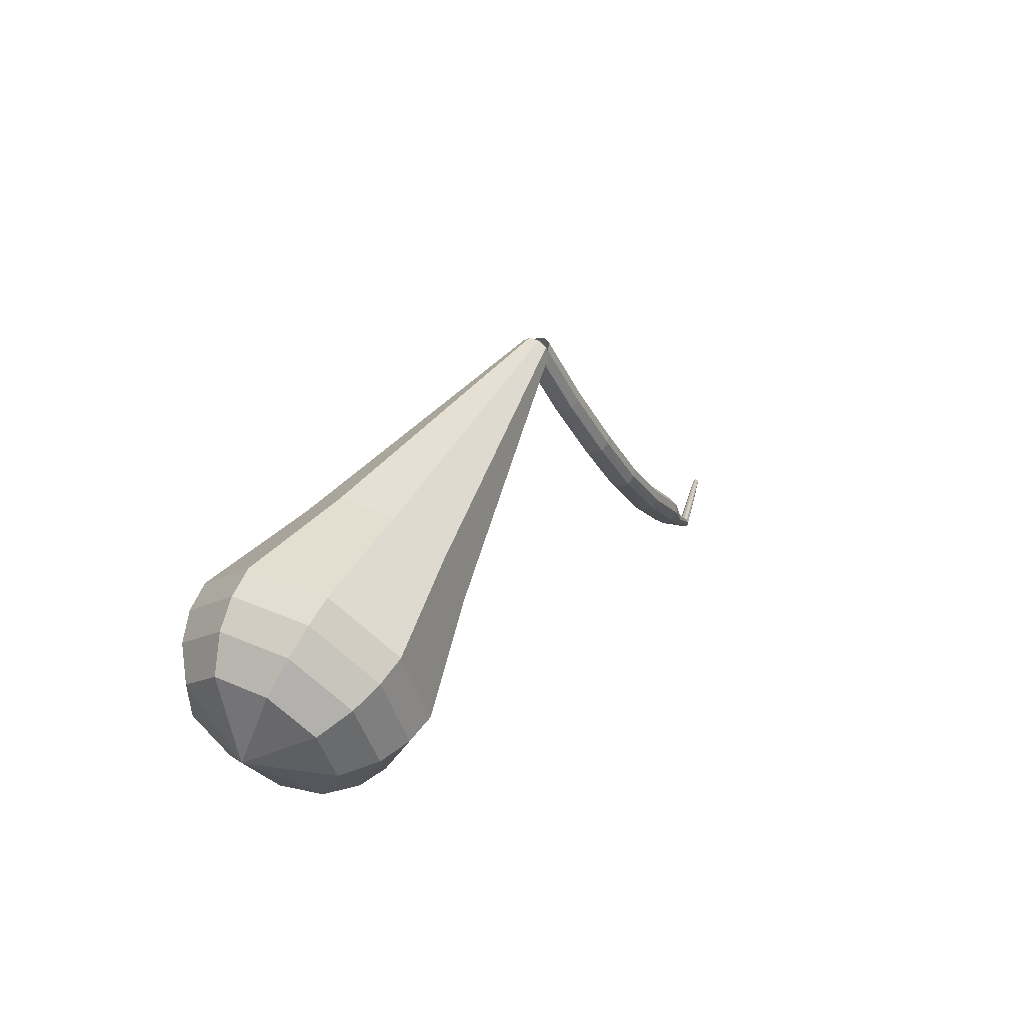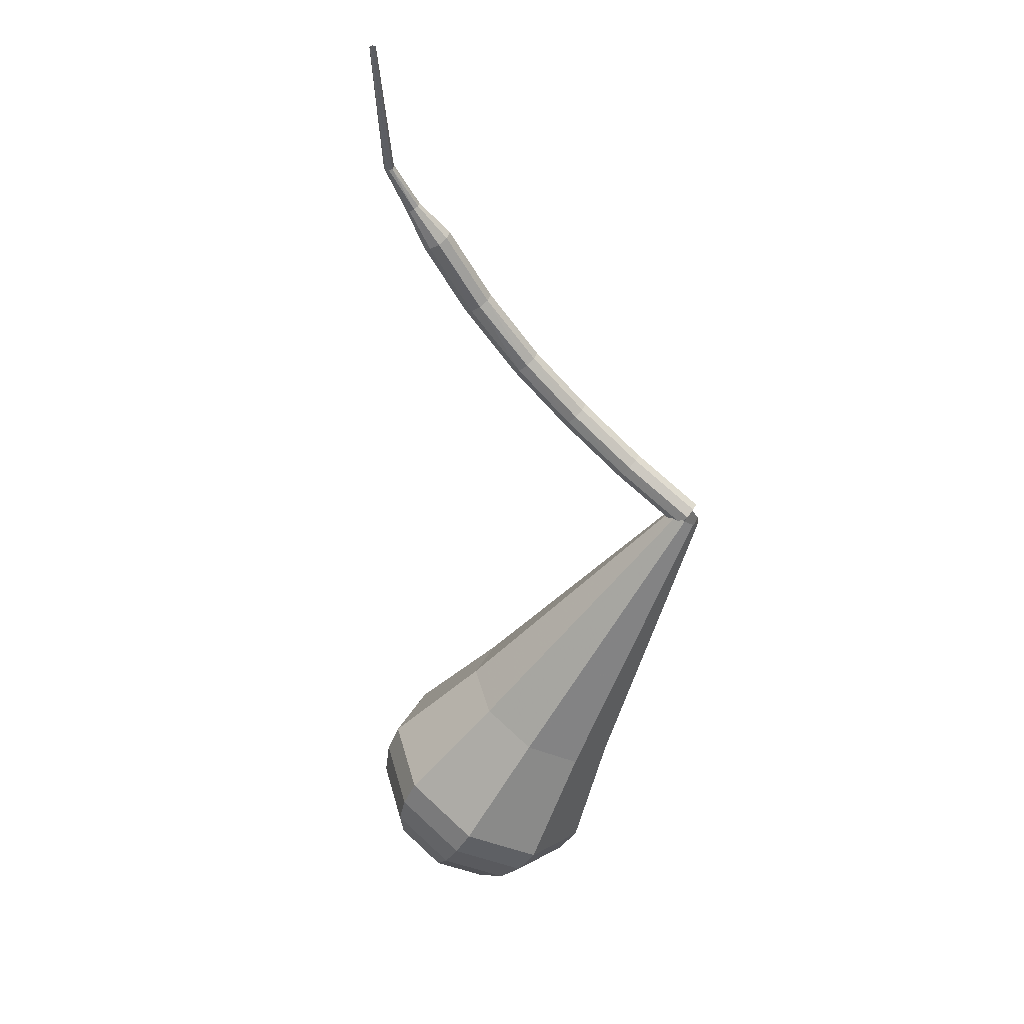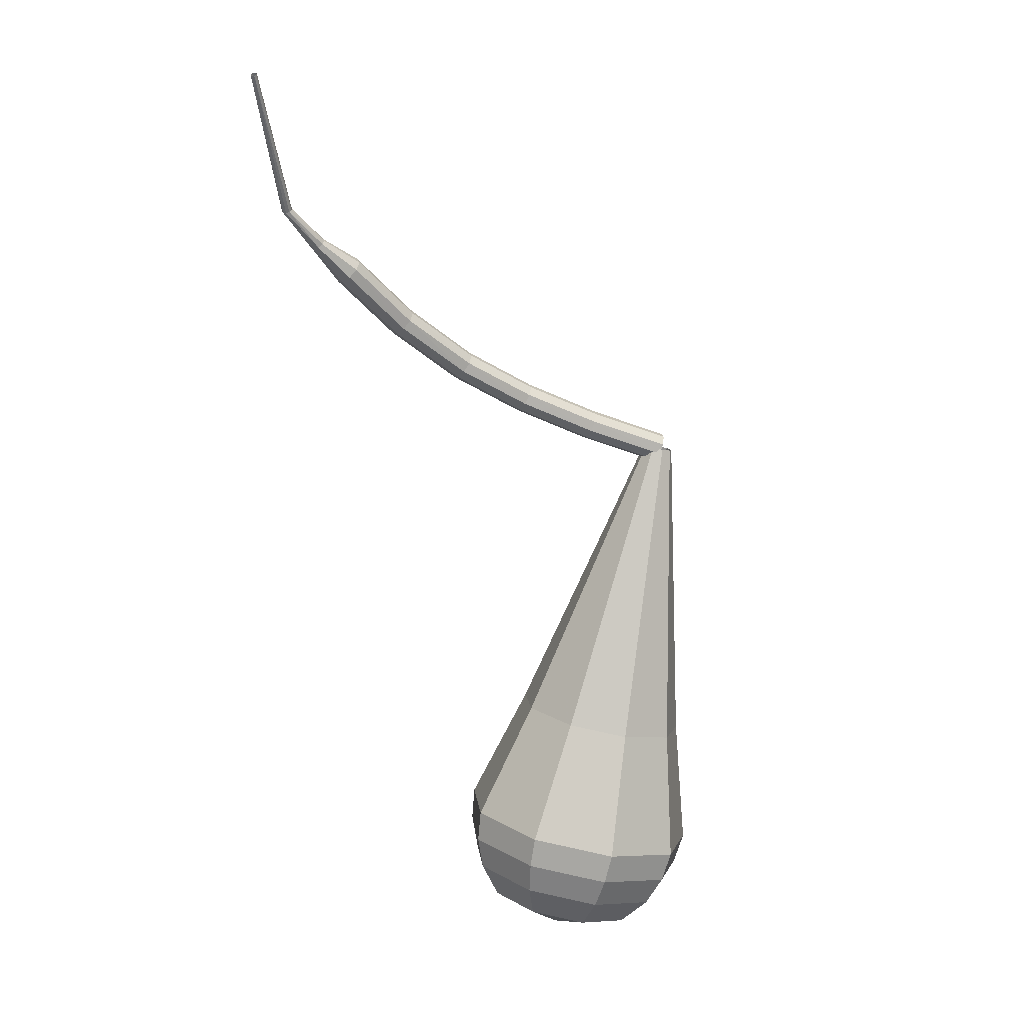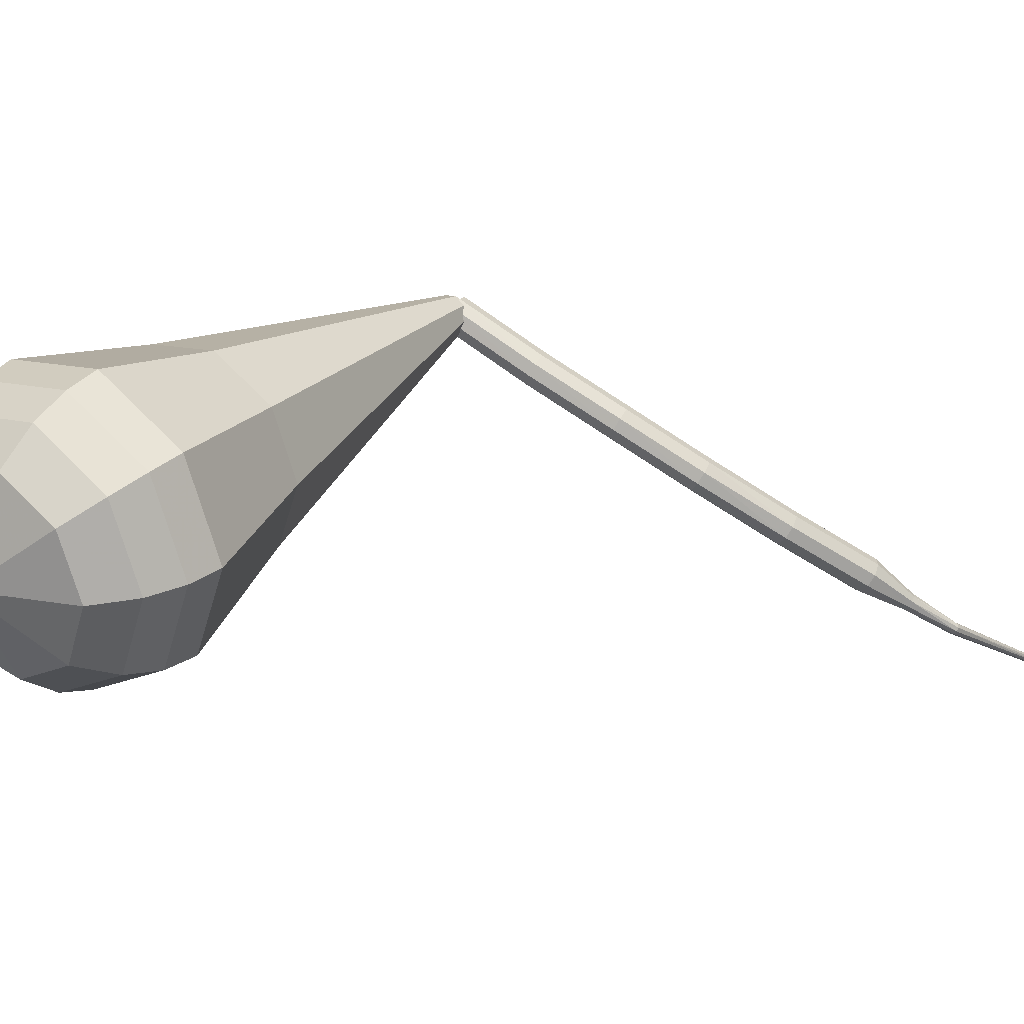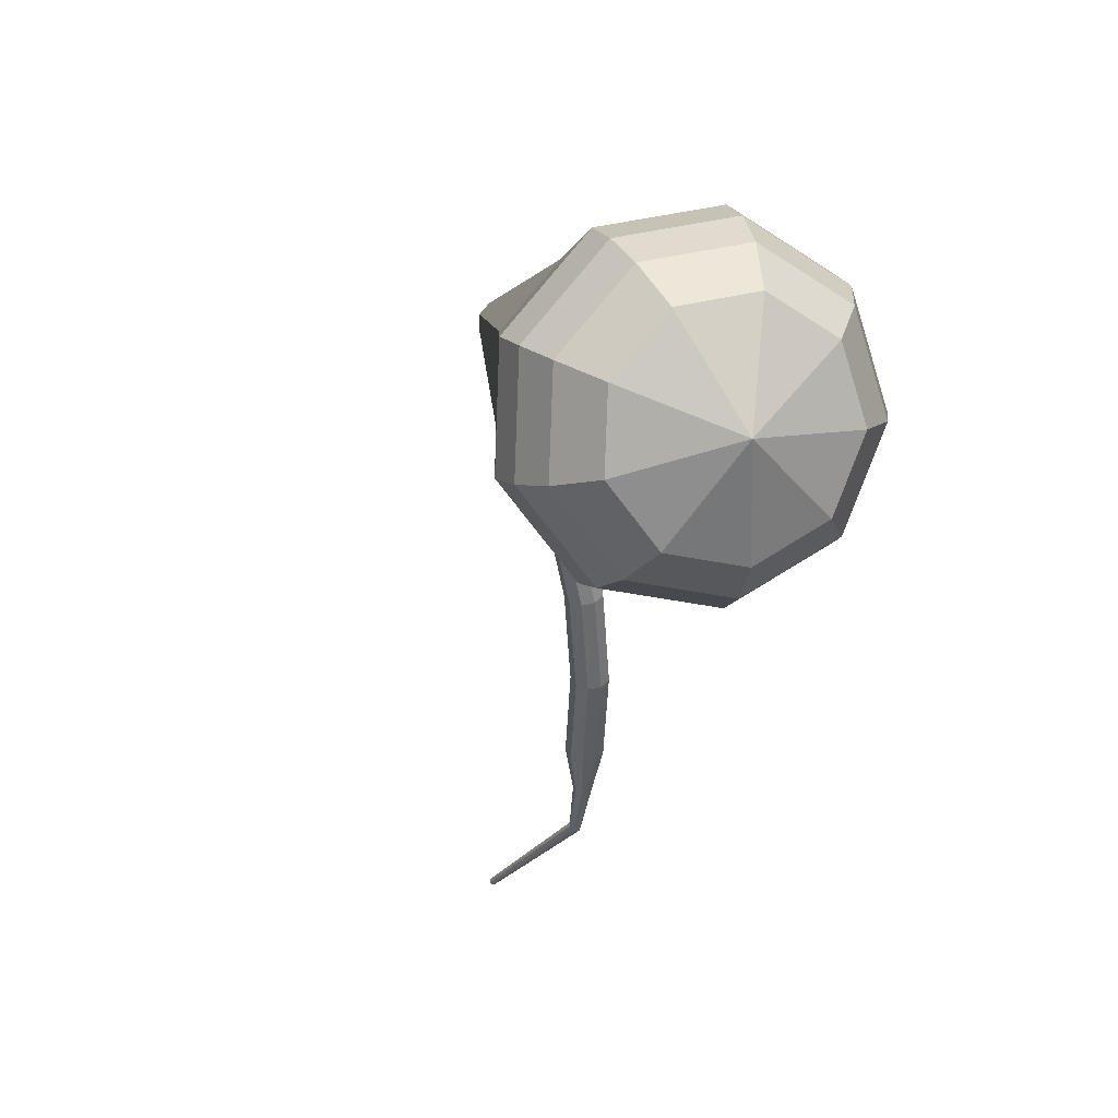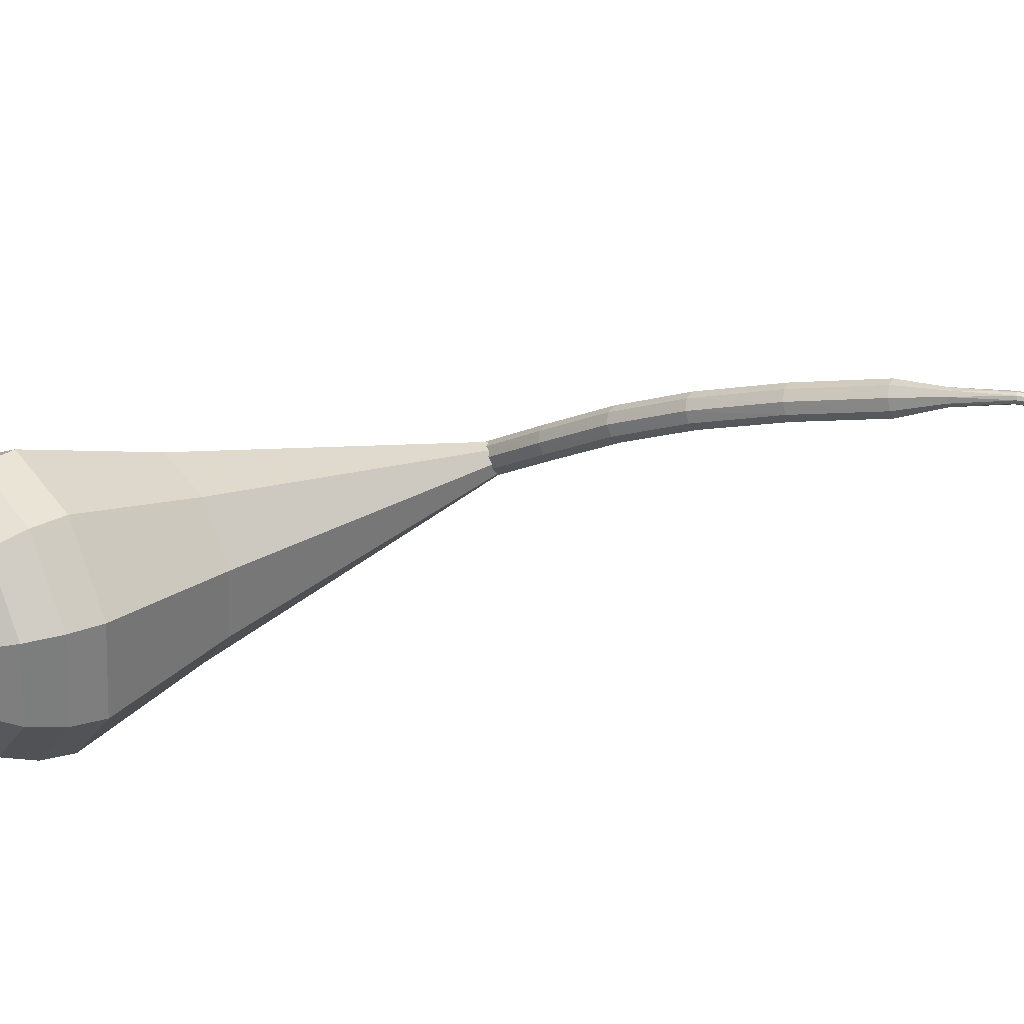
<metadata>
{"format":"obj","ext":"obj","renderer":"f3d","projection":"perspective","resolution":1024,"background":"white","views":[{"elev":-64.8,"azim":155.4,"up":"+Z"},{"elev":64.6,"azim":74.3,"up":"+Z"},{"elev":46.9,"azim":42.4,"up":"+Z"},{"elev":-17.3,"azim":-153.2,"up":"+Y"},{"elev":-25.8,"azim":141.3,"up":"+Y"},{"elev":-59.7,"azim":-111.5,"up":"+Y"}]}
</metadata>
<code>
g tube1
v 118.1 117 104.4
v 118 116.7 103.8
v 118.3 116.1 103.5
v 118.8 115.6 103.6
v 119.2 115.4 104.1
v 119.4 115.6 104.8
v 119.3 116.1 105.2
v 118.9 116.6 105.4
v 118.4 117 105
v 118.1 117 104.4
v 114.3 113.9 106.5
v 114.2 113.6 105.9
v 114.5 113 105.6
v 115 112.5 105.7
v 115.4 112.3 106.1
v 115.6 112.5 106.8
v 115.5 113 107.2
v 115.1 113.5 107.4
v 114.7 113.9 107
v 114.3 113.9 106.5
v 110.6 111.1 108.7
v 110.5 110.7 108.2
v 110.7 110.1 107.9
v 111.2 109.6 108
v 111.7 109.4 108.4
v 111.9 109.6 109
v 111.9 110.1 109.5
v 111.5 110.7 109.6
v 111 111.1 109.3
v 110.6 111.1 108.7
v 107.2 108.5 111.4
v 107.1 108.1 110.9
v 107.2 107.5 110.6
v 107.7 107 110.7
v 108.2 106.8 111.2
v 108.6 107.1 111.7
v 108.5 107.6 112.1
v 108.2 108.2 112.2
v 107.7 108.6 111.9
v 107.2 108.5 111.4
v 104 106.2 115
v 103.7 105.7 114.5
v 103.9 105.1 114.3
v 104.3 104.6 114.4
v 104.9 104.4 114.8
v 105.3 104.7 115.2
v 105.3 105.3 115.6
v 105 105.9 115.7
v 104.5 106.2 115.5
v 104 106.2 115
v 101 104.2 119.1
v 100.8 103.8 118.6
v 100.9 103.1 118.4
v 101.4 102.6 118.5
v 101.9 102.5 118.8
v 102.4 102.8 119.3
v 102.4 103.4 119.6
v 102.1 104 119.7
v 101.6 104.3 119.5
v 101 104.2 119.1
v 99.79 102.7 121.1
v 99.65 102.5 120.9
v 99.71 102.1 120.8
v 99.94 101.9 120.9
v 100.2 101.8 121
v 100.5 102 121.2
v 100.5 102.3 121.4
v 100.3 102.6 121.4
v 100.1 102.7 121.3
v 99.79 102.7 121.1
v 98.38 101.6 123.8
v 98.2 101.4 123.7
v 98.15 101.2 123.7
v 98.25 101 123.7
v 98.45 100.9 123.7
v 98.66 101 123.8
v 98.78 101.2 123.8
v 98.76 101.4 123.8
v 98.6 101.6 123.8
v 98.38 101.6 123.8
v 96.56 101.5 133.4
v 96.43 101.4 133.4
v 96.36 101.3 133.4
v 96.39 101.2 133.4
v 96.49 101.1 133.4
v 96.62 101.1 133.4
v 96.73 101.2 133.4
v 96.75 101.3 133.5
v 96.68 101.4 133.4
v 96.56 101.5 133.4
f 1 2 12
f 12 11 1
f 2 3 13
f 13 12 2
f 3 4 14
f 14 13 3
f 4 5 15
f 15 14 4
f 5 6 16
f 16 15 5
f 6 7 17
f 17 16 6
f 7 8 18
f 18 17 7
f 8 9 19
f 19 18 8
f 9 10 20
f 20 19 9
f 11 12 22
f 22 21 11
f 12 13 23
f 23 22 12
f 13 14 24
f 24 23 13
f 14 15 25
f 25 24 14
f 15 16 26
f 26 25 15
f 16 17 27
f 27 26 16
f 17 18 28
f 28 27 17
f 18 19 29
f 29 28 18
f 19 20 30
f 30 29 19
f 21 22 32
f 32 31 21
f 22 23 33
f 33 32 22
f 23 24 34
f 34 33 23
f 24 25 35
f 35 34 24
f 25 26 36
f 36 35 25
f 26 27 37
f 37 36 26
f 27 28 38
f 38 37 27
f 28 29 39
f 39 38 28
f 29 30 40
f 40 39 29
f 31 32 42
f 42 41 31
f 32 33 43
f 43 42 32
f 33 34 44
f 44 43 33
f 34 35 45
f 45 44 34
f 35 36 46
f 46 45 35
f 36 37 47
f 47 46 36
f 37 38 48
f 48 47 37
f 38 39 49
f 49 48 38
f 39 40 50
f 50 49 39
f 41 42 52
f 52 51 41
f 42 43 53
f 53 52 42
f 43 44 54
f 54 53 43
f 44 45 55
f 55 54 44
f 45 46 56
f 56 55 45
f 46 47 57
f 57 56 46
f 47 48 58
f 58 57 47
f 48 49 59
f 59 58 48
f 49 50 60
f 60 59 49
f 51 52 62
f 62 61 51
f 52 53 63
f 63 62 52
f 53 54 64
f 64 63 53
f 54 55 65
f 65 64 54
f 55 56 66
f 66 65 55
f 56 57 67
f 67 66 56
f 57 58 68
f 68 67 57
f 58 59 69
f 69 68 58
f 59 60 70
f 70 69 59
f 61 62 72
f 72 71 61
f 62 63 73
f 73 72 62
f 63 64 74
f 74 73 63
f 64 65 75
f 75 74 64
f 65 66 76
f 76 75 65
f 66 67 77
f 77 76 66
f 67 68 78
f 78 77 67
f 68 69 79
f 79 78 68
f 69 70 80
f 80 79 69
f 71 72 82
f 82 81 71
f 72 73 83
f 83 82 72
f 73 74 84
f 84 83 73
f 74 75 85
f 85 84 74
f 75 76 86
f 86 85 75
f 76 77 87
f 87 86 76
f 77 78 88
f 88 87 77
f 78 79 89
f 89 88 78
f 79 80 90
f 90 89 79
v 117.8 115.8 104.4
v 117.8 116.4 104
v 118.2 116.9 103.8
v 118.9 117.1 103.9
v 119.5 116.9 104.2
v 119.7 116.4 104.7
v 119.4 115.8 105
v 118.9 115.5 105.1
v 118.2 115.5 104.9
v 117.8 115.8 104.4
v 118.7 102.3 89.16
v 118.8 105.4 86.81
v 121.2 108.2 85.57
v 125 109.3 86
v 128.2 108.2 87.91
v 129.4 105.5 90.4
v 128.1 102.4 92.31
v 124.8 100.3 92.74
v 121.1 100.3 91.5
v 118.7 102.3 89.16
v 118.7 100.9 87.62
v 118.8 104.4 85.04
v 121.5 107.4 83.67
v 125.6 108.6 84.14
v 129.1 107.4 86.24
v 130.5 104.4 88.99
v 129 101 91.09
v 125.4 98.71 91.57
v 121.3 98.7 90.19
v 118.7 100.9 87.62
v 118.7 99.53 86.08
v 118.8 103.3 83.26
v 121.7 106.6 81.77
v 126.2 107.9 82.29
v 130.1 106.6 84.58
v 131.6 103.3 87.57
v 129.9 99.57 89.87
v 126 97.11 90.39
v 121.6 97.09 88.89
v 118.7 99.53 86.08
v 118.7 98.13 84.54
v 118.8 102.2 81.49
v 122 105.8 79.87
v 126.8 107.2 80.43
v 131 105.8 82.92
v 132.6 102.2 86.16
v 130.9 98.17 88.65
v 126.6 95.5 89.21
v 121.8 95.49 87.59
v 118.7 98.13 84.54
v 118.7 96.72 83
v 118.8 101.1 79.72
v 122.3 105 77.97
v 127.5 106.5 78.57
v 132 105 81.25
v 133.7 101.2 84.75
v 131.8 96.77 87.43
v 127.2 93.9 88.03
v 122 93.88 86.28
v 118.7 96.72 83
v 119.5 95.66 81.46
v 119.5 99.9 78.28
v 122.9 103.6 76.59
v 127.9 105.1 77.18
v 132.3 103.7 79.77
v 134 99.95 83.15
v 132.2 95.71 85.75
v 127.7 92.93 86.33
v 122.7 92.91 84.64
v 119.5 95.66 81.46
v 120.7 94.83 79.92
v 120.8 98.62 77.08
v 123.8 102 75.56
v 128.3 103.3 76.09
v 132.2 102 78.41
v 133.7 98.67 81.44
v 132.1 94.88 83.76
v 128.1 92.39 84.28
v 123.6 92.37 82.77
v 120.7 94.83 79.92
v 122.7 94.34 78.38
v 122.8 97.23 76.21
v 125.1 99.79 75.05
v 128.5 100.8 75.46
v 131.5 99.81 77.23
v 132.7 97.27 79.54
v 131.4 94.37 81.31
v 128.4 92.47 81.71
v 124.9 92.46 80.56
v 122.7 94.34 78.38
v 128.1 95.34 76.84
v 128.1 95.34 76.84
v 128.1 95.34 76.84
v 128.1 95.34 76.84
v 128.1 95.34 76.84
v 128.1 95.34 76.84
v 128.1 95.34 76.84
v 128.1 95.34 76.84
v 128.1 95.34 76.84
v 128.1 95.34 76.84
f 91 92 102
f 102 101 91
f 92 93 103
f 103 102 92
f 93 94 104
f 104 103 93
f 94 95 105
f 105 104 94
f 95 96 106
f 106 105 95
f 96 97 107
f 107 106 96
f 97 98 108
f 108 107 97
f 98 99 109
f 109 108 98
f 99 100 110
f 110 109 99
f 101 102 112
f 112 111 101
f 102 103 113
f 113 112 102
f 103 104 114
f 114 113 103
f 104 105 115
f 115 114 104
f 105 106 116
f 116 115 105
f 106 107 117
f 117 116 106
f 107 108 118
f 118 117 107
f 108 109 119
f 119 118 108
f 109 110 120
f 120 119 109
f 111 112 122
f 122 121 111
f 112 113 123
f 123 122 112
f 113 114 124
f 124 123 113
f 114 115 125
f 125 124 114
f 115 116 126
f 126 125 115
f 116 117 127
f 127 126 116
f 117 118 128
f 128 127 117
f 118 119 129
f 129 128 118
f 119 120 130
f 130 129 119
f 121 122 132
f 132 131 121
f 122 123 133
f 133 132 122
f 123 124 134
f 134 133 123
f 124 125 135
f 135 134 124
f 125 126 136
f 136 135 125
f 126 127 137
f 137 136 126
f 127 128 138
f 138 137 127
f 128 129 139
f 139 138 128
f 129 130 140
f 140 139 129
f 131 132 142
f 142 141 131
f 132 133 143
f 143 142 132
f 133 134 144
f 144 143 133
f 134 135 145
f 145 144 134
f 135 136 146
f 146 145 135
f 136 137 147
f 147 146 136
f 137 138 148
f 148 147 137
f 138 139 149
f 149 148 138
f 139 140 150
f 150 149 139
f 141 142 152
f 152 151 141
f 142 143 153
f 153 152 142
f 143 144 154
f 154 153 143
f 144 145 155
f 155 154 144
f 145 146 156
f 156 155 145
f 146 147 157
f 157 156 146
f 147 148 158
f 158 157 147
f 148 149 159
f 159 158 148
f 149 150 160
f 160 159 149
f 151 152 162
f 162 161 151
f 152 153 163
f 163 162 152
f 153 154 164
f 164 163 153
f 154 155 165
f 165 164 154
f 155 156 166
f 166 165 155
f 156 157 167
f 167 166 156
f 157 158 168
f 168 167 157
f 158 159 169
f 169 168 158
f 159 160 170
f 170 169 159
f 161 162 172
f 172 171 161
f 162 163 173
f 173 172 162
f 163 164 174
f 174 173 163
f 164 165 175
f 175 174 164
f 165 166 176
f 176 175 165
f 166 167 177
f 177 176 166
f 167 168 178
f 178 177 167
f 168 169 179
f 179 178 168
f 169 170 180
f 180 179 169
f 171 172 182
f 182 181 171
f 172 173 183
f 183 182 172
f 173 174 184
f 184 183 173
f 174 175 185
f 185 184 174
f 175 176 186
f 186 185 175
f 176 177 187
f 187 186 176
f 177 178 188
f 188 187 177
f 178 179 189
f 189 188 178
f 179 180 190
f 190 189 179
g

</code>
